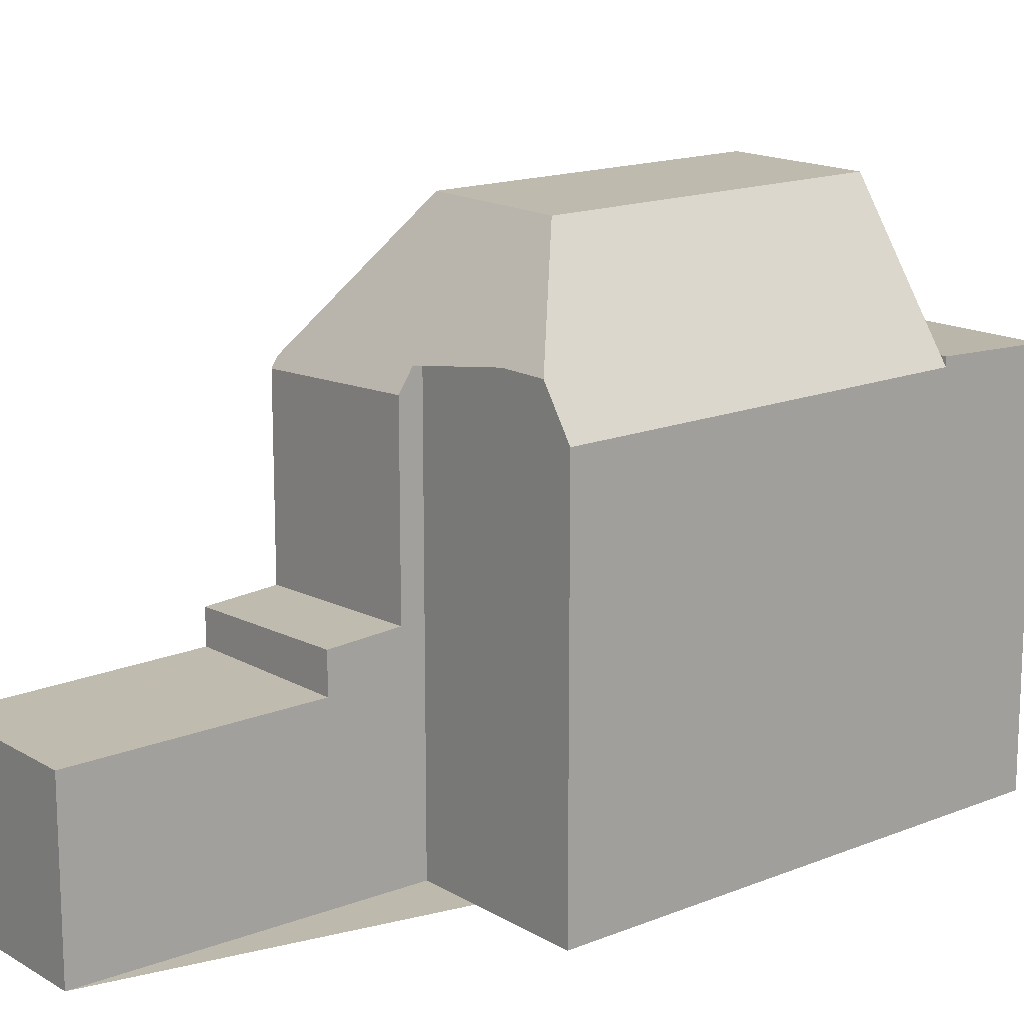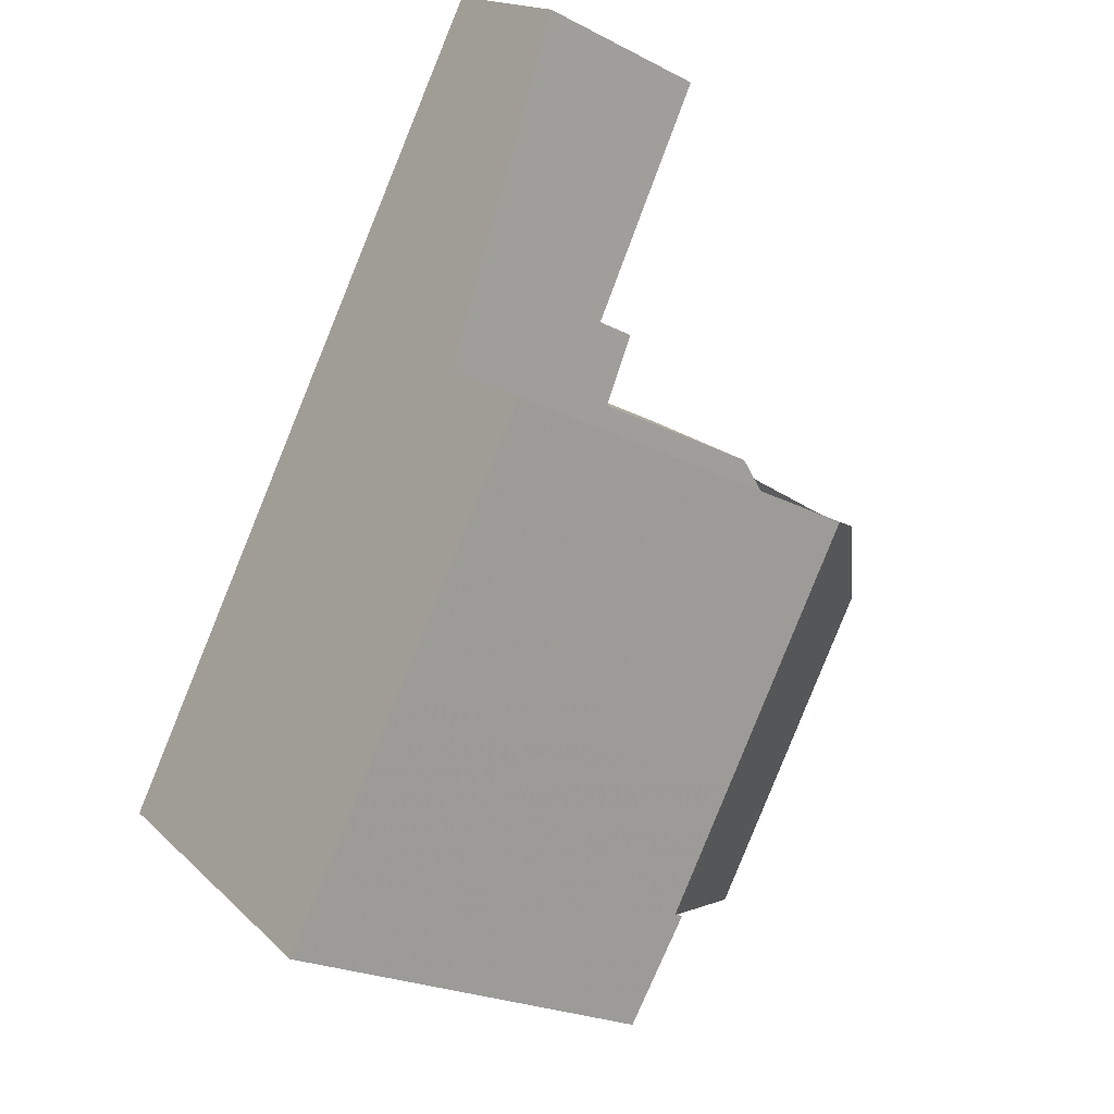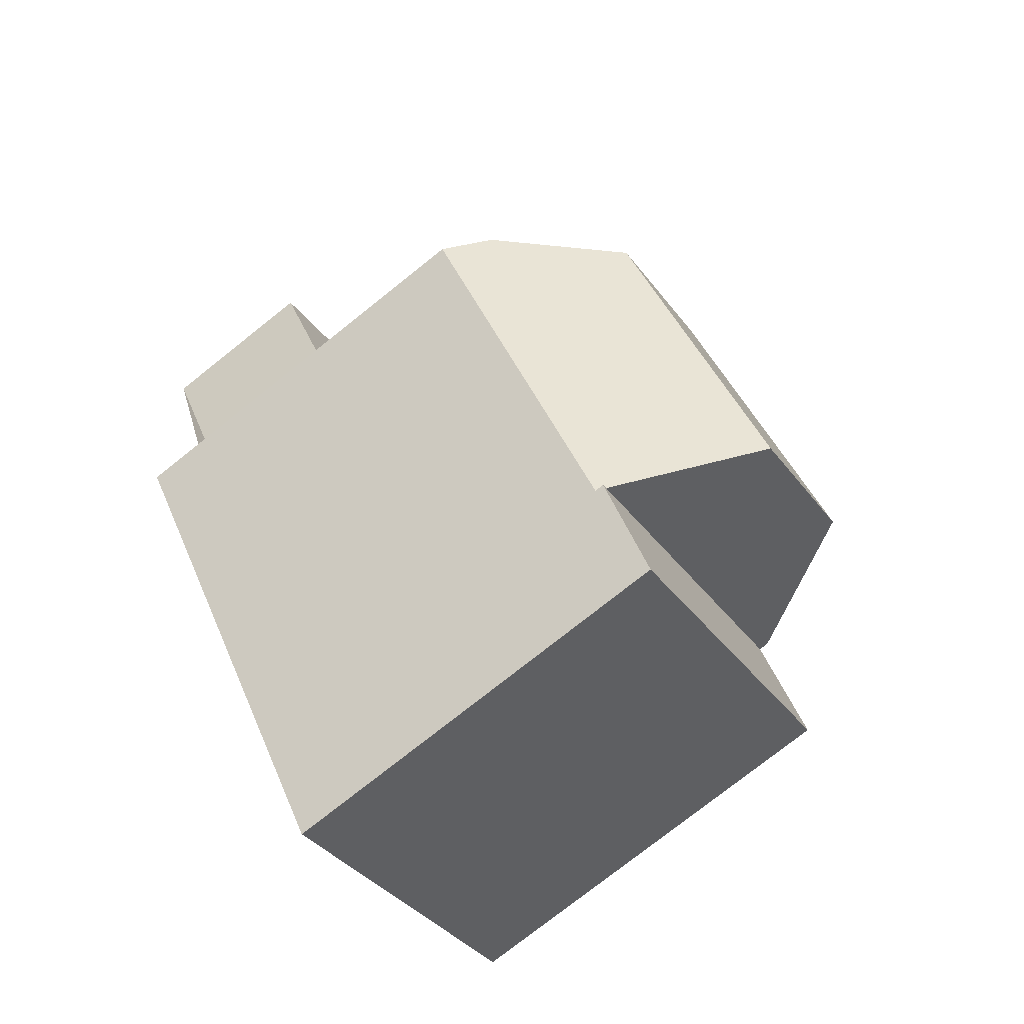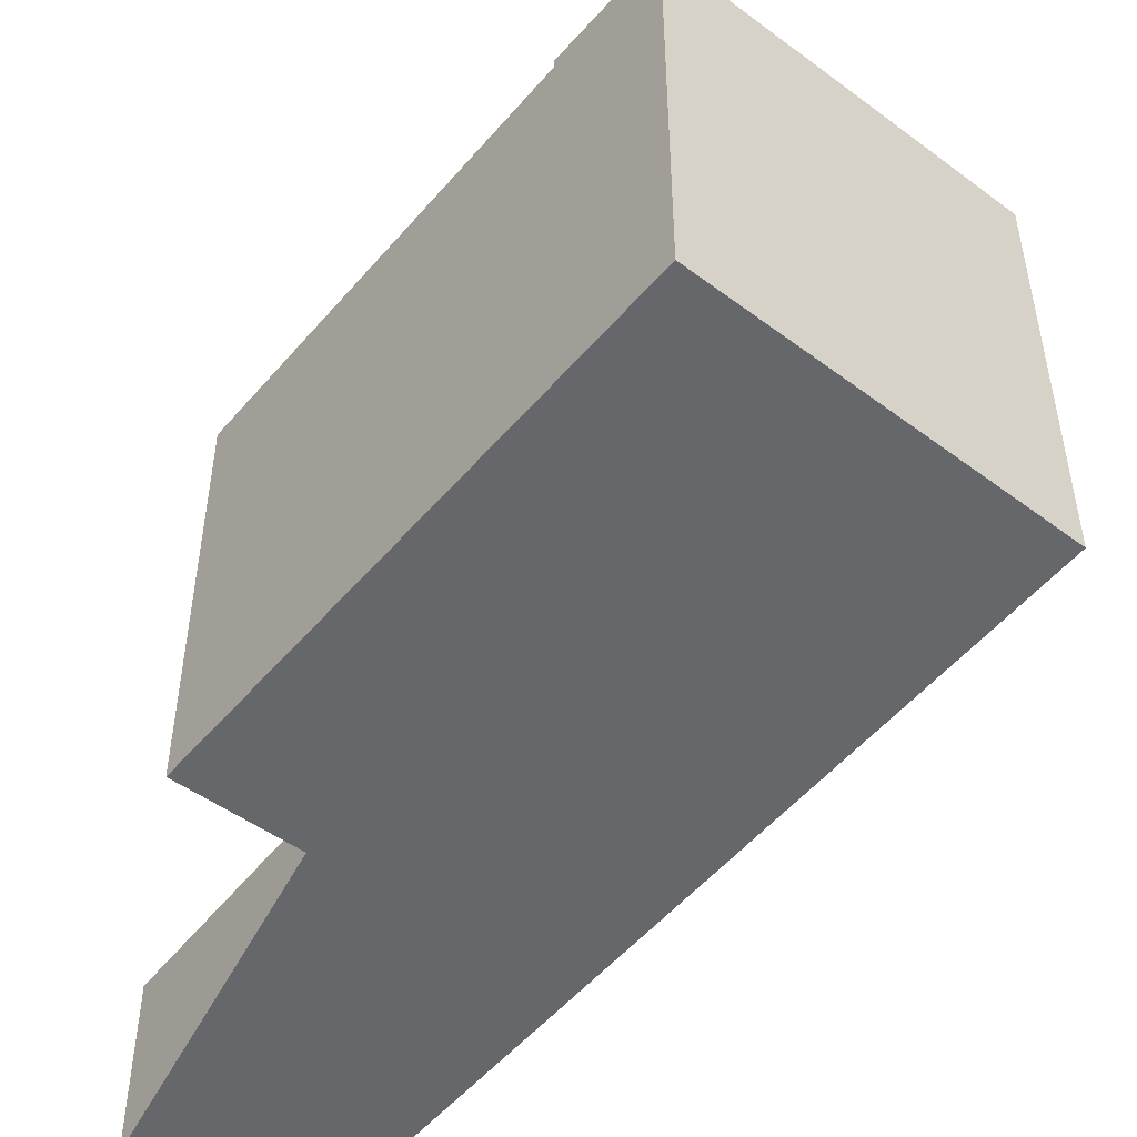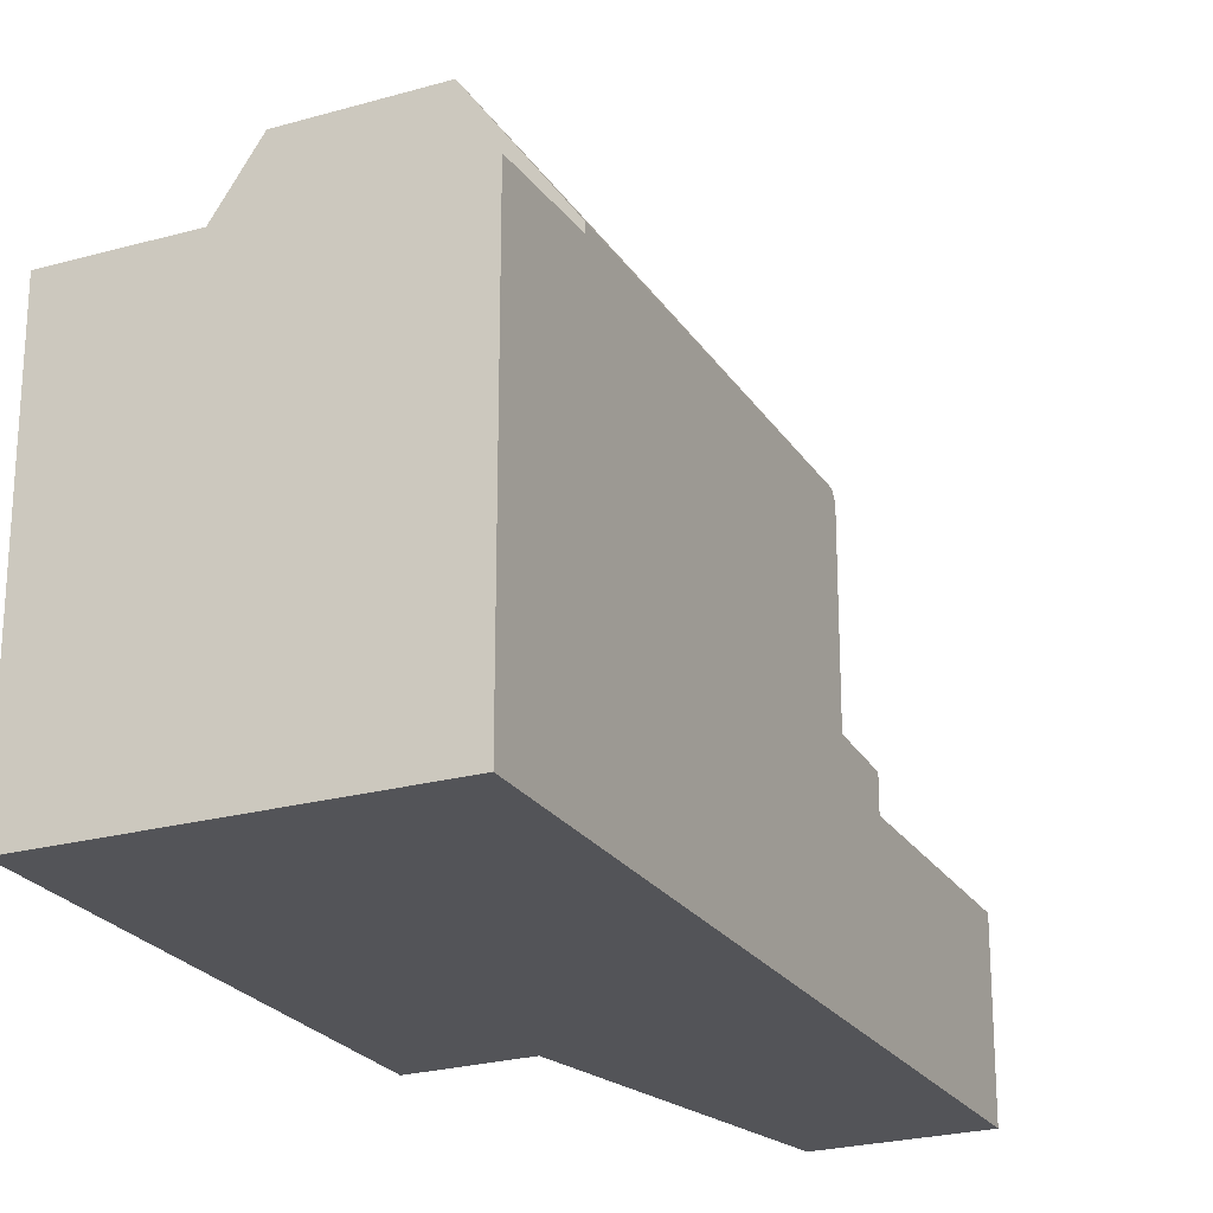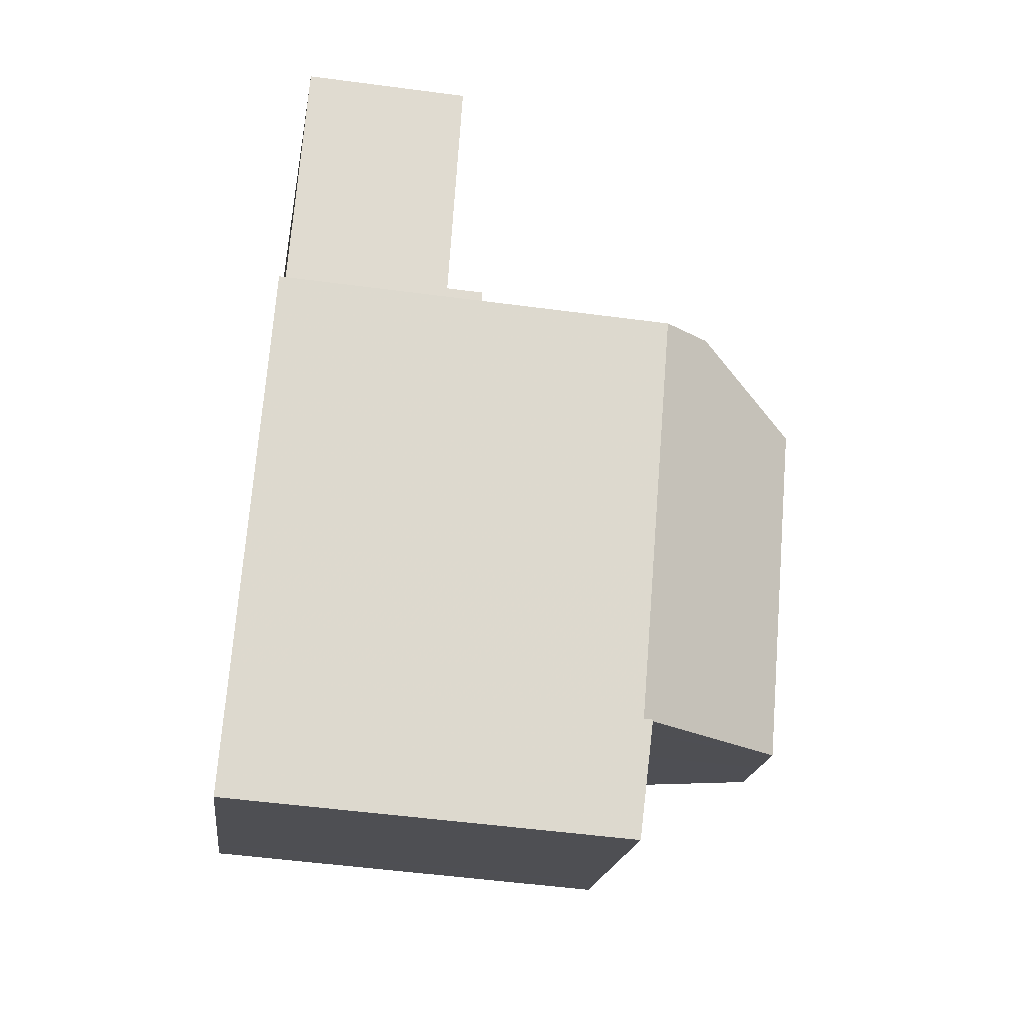
<metadata>
{"format":"obj","ext":"obj","renderer":"f3d","projection":"perspective","resolution":1024,"background":"white","views":[{"elev":15.2,"azim":-94.8,"up":"+Z"},{"elev":-23.7,"azim":-130.4,"up":"+Y"},{"elev":-77.1,"azim":-51.6,"up":"+Y"},{"elev":-52.1,"azim":-3.4,"up":"+Z"},{"elev":-23.6,"azim":60.7,"up":"+Z"},{"elev":-53.7,"azim":-98.0,"up":"+Y"}]}
</metadata>
<code>
v -721.8 -1508 2.885
v -719.6 -1507 2.899
v -721.1 -1515 6.587
v -711.4 -1518 6.69
v -716 -1522 6.681
v -718.7 -1513 7.353
v -717.1 -1513 9.102
v -719.1 -1514 9.077
v -718 -1514 9.09
v -718 -1509 2.939
v -720.3 -1510 2.925
v -720.3 -1510 2.925
v -721.8 -1508 2.885
v -718.1 -1509 2.939
v -719.7 -1507 2.899
v -719.6 -1512 2.944
v -717.3 -1510 2.957
v -715.9 -1522 6.681
v -719.1 -1514 9.077
v -715.7 -1519 9.09
v -720.7 -1514 7.342
v -717.1 -1520 6.608
v -714.1 -1514 6.875
v -720.9 -1514 7.022
v -717 -1520 6.756
v -717.1 -1520 6.756
v -718.8 -1513 7.031
v -712.5 -1517 6.765
v -717.1 -1513 9.102
v -713.8 -1518 9.115
v -716.6 -1511 6.816
v -716.6 -1511 7.033
v -712.5 -1517 6.915
v -719.1 -1514 9.077
v -717.1 -1513 9.102
v -716.6 -1511 7.033
v -718.9 -1513 6.762
v -716.6 -1511 6.651
v -716.6 -1511 6.816
v -720.7 -1514 7.342
v -717.3 -1510 3.523
v -719.6 -1512 3.587
v -716.6 -1511 3.603
v -718.9 -1513 3.667
v -718.9 -1513 6.762
v -719.5 -1512 2.944
v -718 -1514 9.09
v -714.9 -1518 9.102
v -713.8 -1520 6.685
v -718.8 -1513 7.031
v -714.9 -1518 6.76
v -719.5 -1512 3.587
v -718.9 -1513 3.667
v -714.3 -1514 6.886
v -713.5 -1515 6.892
v -716.7 -1511 6.652
v -717.4 -1510 2.957
v -716.6 -1511 6.869
v -716.6 -1511 6.869
v -717.4 -1510 3.524
v -716.7 -1511 3.604
v -716.6 -1511 7.012
v -716.5 -1511 6.869
v -717 -1512 7.033
v -718.7 -1513 7.118
v -718.8 -1513 7.118
v -716.5 -1511 6.818
v -716.6 -1511 7.012
v -713.8 -1518 9.115
v -712.5 -1517 6.915
v -713.8 -1518 9.115
v -714.9 -1518 9.102
v -715.7 -1519 9.09
v -717 -1520 6.756
v -717.1 -1520 6.608
v -717.1 -1520 6.756
v -717 -1520 6.756
v -714.9 -1518 6.76
v -715.7 -1519 9.09
v -712.5 -1517 6.765
v -719.6 -1507 2.899
v -719.7 -1507 2.899
v -721.7 -1508 2.886
v -721.8 -1508 2.886
v -717.3 -1510 2.957
v -717.4 -1510 2.957
v -719.5 -1512 2.944
v -719.6 -1512 2.944
v -719.6 -1512 3.587
v -719.5 -1512 3.587
v -717.4 -1510 3.524
v -717.3 -1510 3.523
v -716.6 -1511 6.651
v -716.7 -1511 6.652
v -718.9 -1513 6.762
v -718.9 -1513 6.762
v -718.9 -1513 3.667
v -718.9 -1513 3.667
v -716.7 -1511 3.604
v -716.6 -1511 3.603
v -717.3 -1511 6.683
v -718 -1510 3.541
v -717.2 -1512 7.032
v -717.3 -1511 3.622
v -713.3 -1517 8.225
v -718 -1510 2.954
v -718.7 -1509 2.935
v -720.2 -1507 2.896
v -720.2 -1507 2.895
v -717.2 -1512 7.039
v -713.3 -1517 8.225
v -713.3 -1517 6.763
v -713.3 -1517 6.763
v -716.8 -1512 7.959
v -712.2 -1519 6.688
v -717.3 -1511 6.683
v -718 -1510 2.954
v -716.8 -1512 7.959
v -718 -1510 3.541
v -717.3 -1511 3.622
v -718 -1510 3.544
v -717.3 -1511 3.623
v -717.3 -1511 6.686
v -717.2 -1512 7.032
v -713.2 -1517 8.053
v -718 -1510 2.953
v -718.8 -1509 2.934
v -720.3 -1507 2.895
v -720.4 -1507 2.894
v -717.2 -1512 7.042
v -713.2 -1517 6.764
v -712 -1519 6.688
v -717.3 -1511 6.686
v -718 -1510 2.953
v -716.8 -1512 8.026
v -718 -1510 3.544
v -717.3 -1511 3.623
v -715.8 -1514 8.033
v -713.2 -1517 8.053
v -713.2 -1517 6.764
v -716.8 -1512 8.026
v -721.1 -1515 6.634
v -718.4 -1518 6.601
v -712.2 -1519 6.688
v -712 -1519 6.689
v -711.4 -1518 6.69
v -716 -1522 6.681
v -716 -1522 6.681
v -713.8 -1520 6.685
v -719.6 -1514 8.516
v -716.2 -1519 6.758
v -715.1 -1521 6.683
v -715.1 -1521 6.682
v -719.6 -1514 8.516
v -716.2 -1519 8.292
v -716.2 -1519 8.292
v -716.2 -1519 6.758
v -720 -1514 7.346
v -721.8 -1508 2.885
v -721.8 -1508 2.885
v -721.8 -1508 -4.441e-16
v -721.8 -1508 0
v -719.6 -1507 2.899
v -719.6 -1507 2.899
v -719.6 -1507 0
v -719.6 -1507 0
v -721.1 -1515 6.634
v -721.1 -1515 6.587
v -721.1 -1515 0
v -721.1 -1515 8.882e-16
v -712 -1519 6.688
v -711.4 -1518 6.69
v -711.4 -1518 0
v -712 -1519 0
v -716 -1522 6.681
v -716 -1522 6.681
v -716 -1522 0
v -716 -1522 0
v -718.8 -1513 7.118
v -718.7 -1513 7.353
v -718.7 -1513 8.882e-16
v -718.8 -1513 0
v -717.3 -1510 2.957
v -718 -1509 2.939
v -718 -1509 0
v -717.3 -1510 -4.441e-16
v -721.8 -1508 2.886
v -720.3 -1510 2.925
v -720.3 -1510 0
v -721.8 -1508 -4.441e-16
v -720.4 -1507 2.894
v -721.8 -1508 2.885
v -721.8 -1508 0
v -720.4 -1507 0
v -719.6 -1507 2.899
v -719.7 -1507 2.899
v -719.7 -1507 0
v -719.6 -1507 0
v -716 -1522 6.681
v -715.9 -1522 6.681
v -715.9 -1522 0
v -716 -1522 0
v -720 -1514 7.346
v -720.7 -1514 7.342
v -720.7 -1514 0
v -720 -1514 0
v -713.5 -1515 6.892
v -714.1 -1514 6.875
v -714.1 -1514 8.882e-16
v -713.5 -1515 8.882e-16
v -720.7 -1514 7.342
v -720.9 -1514 7.022
v -720.9 -1514 0
v -720.7 -1514 0
v -718.9 -1513 6.762
v -718.8 -1513 7.031
v -718.8 -1513 0
v -718.9 -1513 0
v -716.5 -1511 6.818
v -716.6 -1511 6.816
v -716.6 -1511 0
v -716.5 -1511 0
v -715.1 -1521 6.682
v -713.8 -1520 6.685
v -713.8 -1520 -8.882e-16
v -715.1 -1521 0
v -712.5 -1517 6.915
v -713.5 -1515 6.892
v -713.5 -1515 8.882e-16
v -712.5 -1517 0
v -718.8 -1513 7.031
v -718.8 -1513 7.118
v -718.8 -1513 0
v -718.8 -1513 0
v -714.1 -1514 6.875
v -716.5 -1511 6.818
v -716.5 -1511 0
v -714.1 -1514 8.882e-16
v -718.4 -1518 6.601
v -717.1 -1520 6.608
v -717.1 -1520 0
v -718.4 -1518 0
v -711.4 -1518 6.69
v -712.5 -1517 6.765
v -712.5 -1517 -8.882e-16
v -711.4 -1518 0
v -718 -1509 2.939
v -719.6 -1507 2.899
v -719.6 -1507 0
v -718 -1509 0
v -721.8 -1508 2.885
v -721.8 -1508 2.886
v -721.8 -1508 -4.441e-16
v -721.8 -1508 -4.441e-16
v -720.3 -1510 2.925
v -719.6 -1512 2.944
v -719.6 -1512 0
v -720.3 -1510 0
v -716.6 -1511 3.603
v -717.3 -1510 3.523
v -717.3 -1510 0
v -716.6 -1511 0
v -716.6 -1511 6.816
v -716.6 -1511 6.651
v -716.6 -1511 0
v -716.6 -1511 0
v -719.6 -1512 3.587
v -718.9 -1513 3.667
v -718.9 -1513 0
v -719.6 -1512 -4.441e-16
v -719.7 -1507 2.899
v -720.2 -1507 2.895
v -720.2 -1507 0
v -719.7 -1507 0
v -713.8 -1520 6.685
v -712.2 -1519 6.688
v -712.2 -1519 0
v -713.8 -1520 -8.882e-16
v -720.2 -1507 2.895
v -720.4 -1507 2.894
v -720.4 -1507 0
v -720.2 -1507 0
v -712.2 -1519 6.688
v -712 -1519 6.688
v -712 -1519 0
v -712.2 -1519 0
v -720.9 -1514 7.022
v -721.1 -1515 6.634
v -721.1 -1515 8.882e-16
v -720.9 -1514 0
v -721.1 -1515 6.587
v -718.4 -1518 6.601
v -718.4 -1518 0
v -721.1 -1515 0
v -711.4 -1518 6.69
v -711.4 -1518 6.69
v -711.4 -1518 0
v -711.4 -1518 0
v -717.1 -1520 6.756
v -716 -1522 6.681
v -716 -1522 0
v -717.1 -1520 0
v -715.9 -1522 6.681
v -715.1 -1521 6.682
v -715.1 -1521 0
v -715.9 -1522 0
v -718.7 -1513 7.353
v -720 -1514 7.346
v -720 -1514 0
v -718.7 -1513 8.882e-16
v -711.4 -1518 0
v -716 -1522 0
v -721.1 -1515 0
v -718.7 -1513 0
v -721.8 -1508 0
v -719.6 -1507 0
f 72 9 7 71
f 73 8 9 72
f 143 3 142
f 26 22 25
f 82 15 2 81
f 86 14 10 85
f 88 11 12 87
f 84 1 13 83
f 107 14 86 106
f 109 15 82 108
f 148 18 5 147
f 153 18 148 152
f 63 54 36 62
f 103 64 110
f 140 28 33 139
f 57 17 41 60
f 154 34 79 156
f 61 43 38 56
f 144 115 49 149
f 66 27 50 65
f 157 51 48 20 155
f 52 42 16 46
f 45 37 44 53
f 54 23 55
f 67 23 54 63
f 117 57 60 119
f 120 61 56 116
f 62 58 63
f 110 64 32 118
f 158 6 66 65 47 19 150
f 63 58 39 67
f 68 32 64
f 138 105 69 35 141
f 81 10 14 82
f 83 12 11 84
f 108 82 14 107
f 93 31 59 94
f 95 50 27 96
f 101 94 59 68 64 103
f 97 89 90 98
f 122 98 90 121
f 99 91 92 100
f 123 101 103 124
f 102 91 99 104
f 127 107 106 126
f 129 109 108 128
f 124 103 110 130
f 111 30 48 51 112
f 128 108 107 127
f 145 132 115 144
f 134 117 119 136
f 137 120 116 133
f 130 110 118 135
f 125 105 138
f 121 102 104 122
f 124 50 95 123
f 126 87 12 127
f 128 83 13 129
f 130 65 50 124
f 127 12 83 128
f 146 4 132 145
f 136 52 46 134
f 133 45 53 137
f 135 29 47 65 130
f 138 114 36 54 55 70 125
f 139 111 112 140
f 141 114 138
f 142 24 74 75 143
f 144 113 131 145
f 145 131 80 146
f 147 76 77 148
f 152 148 77 151
f 149 78 113 144
f 151 78 149 152
f 152 149 49 153
f 156 74 24 40 154
f 155 25 157
f 150 21 158
f 160 161 162 159
f 164 165 166 163
f 168 169 170 167
f 172 173 174 171
f 176 177 178 175
f 180 181 182 179
f 184 185 186 183
f 188 189 190 187
f 192 193 194 191
f 196 197 198 195
f 200 201 202 199
f 204 205 206 203
f 208 209 210 207
f 212 213 214 211
f 216 217 218 215
f 220 221 222 219
f 224 225 226 223
f 228 229 230 227
f 232 233 234 231
f 236 237 238 235
f 240 241 242 239
f 244 245 246 243
f 248 249 250 247
f 252 253 254 251
f 256 257 258 255
f 260 261 262 259
f 264 265 266 263
f 268 269 270 267
f 272 273 274 271
f 276 277 278 275
f 280 281 282 279
f 284 285 286 283
f 288 289 290 287
f 292 293 294 291
f 296 297 298 295
f 300 301 302 299
f 304 305 306 303
f 308 309 310 307
f 312 313 314 315 316 311

</code>
